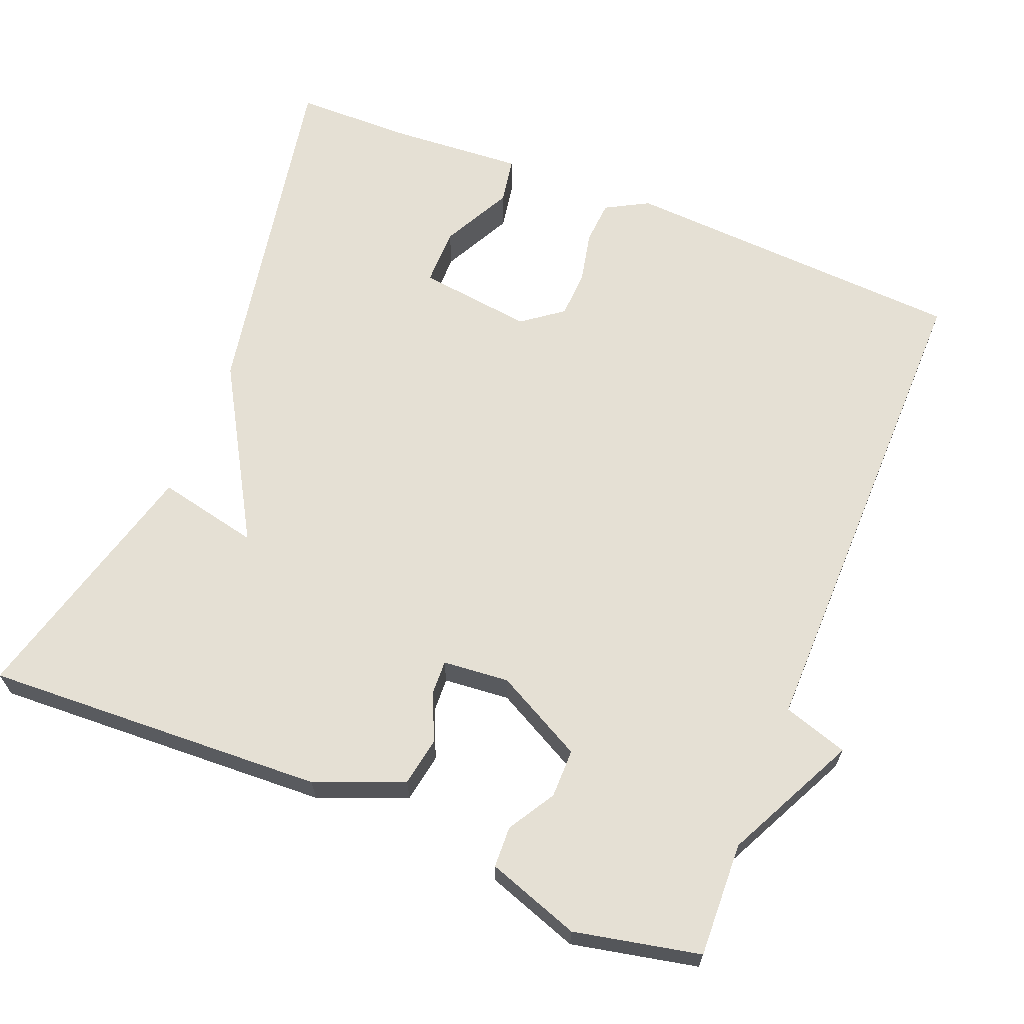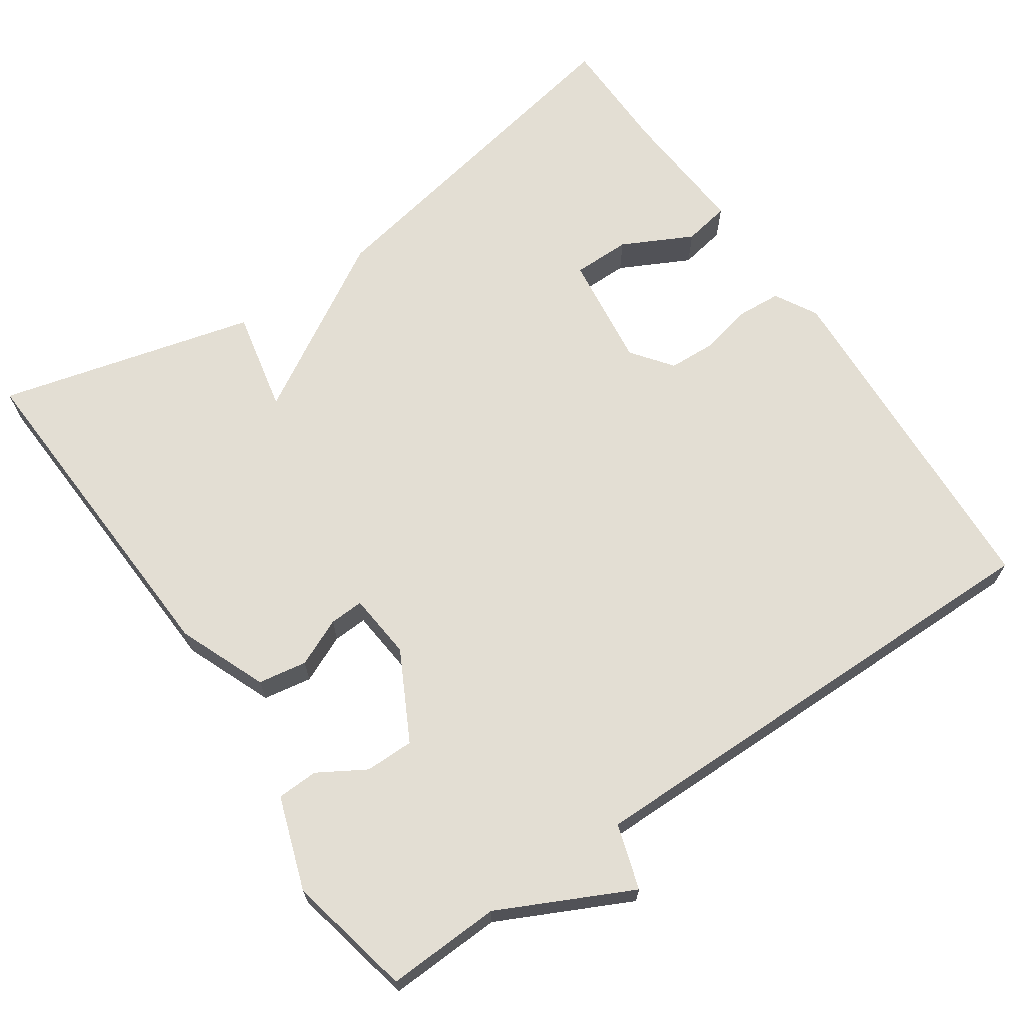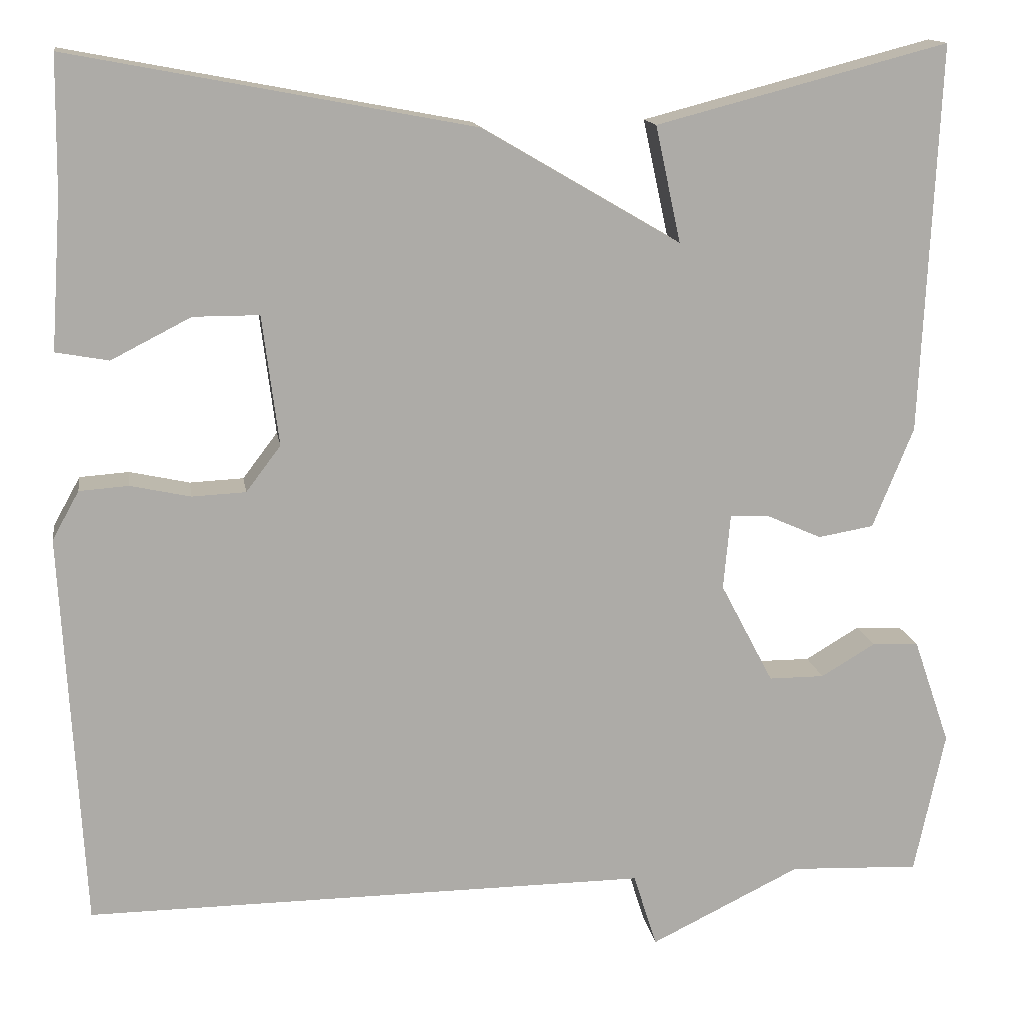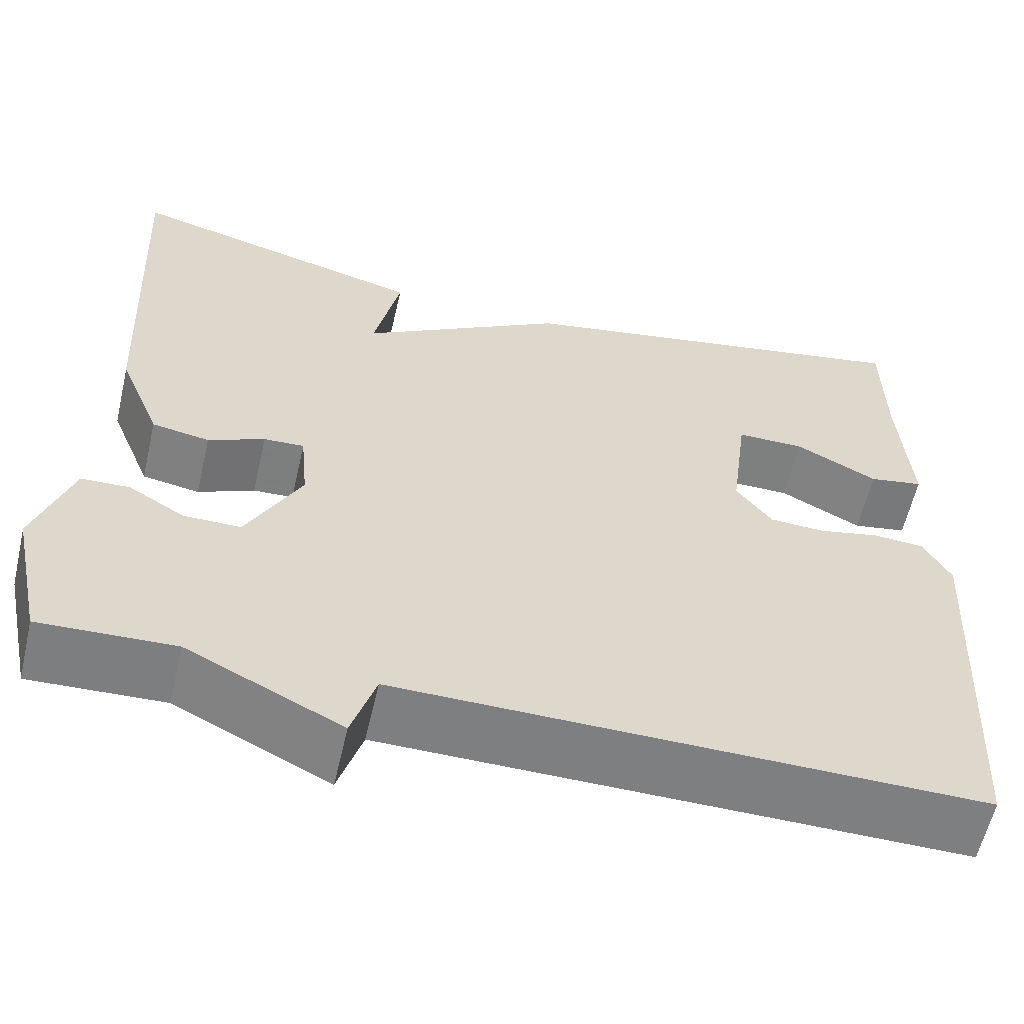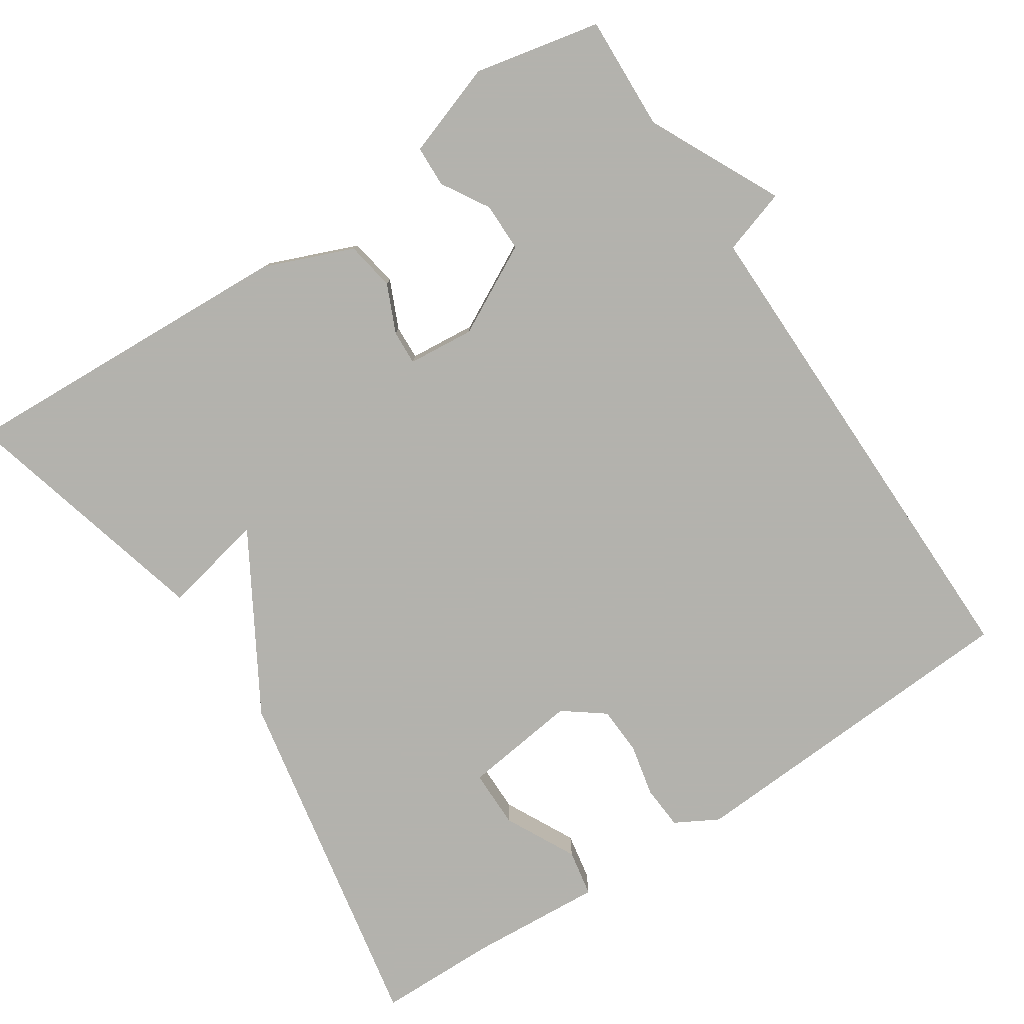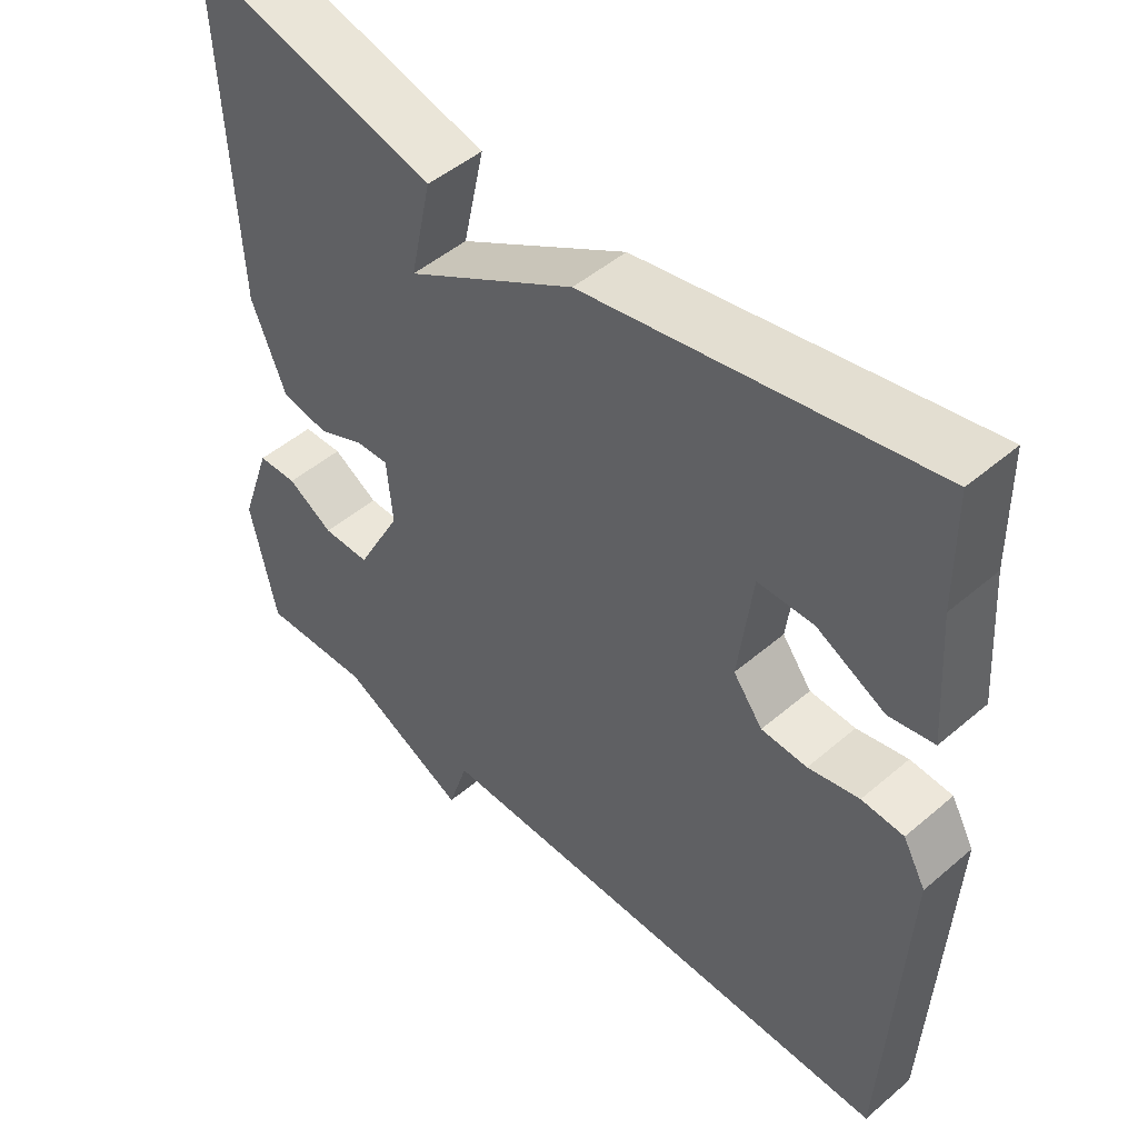
<metadata>
{"format":"obj","ext":"obj","renderer":"f3d","projection":"perspective","resolution":1024,"background":"white","views":[{"elev":65.3,"azim":112.0,"up":"+Y"},{"elev":67.3,"azim":145.5,"up":"+Y"},{"elev":14.0,"azim":-8.6,"up":"+Z"},{"elev":-59.6,"azim":167.0,"up":"+Z"},{"elev":-79.4,"azim":123.4,"up":"+Y"},{"elev":48.4,"azim":-133.6,"up":"+Z"}]}
</metadata>
<code>
v -0.5 0.07 -0.5
v -0.525 0.07 -0.044
v -0.494 0.07 0.012
v -0.437 0.07 0.016
v -0.368 0.07 0.001
v -0.306 0.07 0.004
v -0.266 0.07 0.057
v -0.285 0.07 0.207
v -0.361 0.07 0.207
v -0.453 0.07 0.16
v -0.514 0.07 0.171
v -0.502 0.07 0.345
v -0.5 0.07 0.5
v -0.036 0.07 0.412
v 0.193 0.07 0.278
v 0.164 0.07 0.412
v 0.5 0.07 0.5
v 0.479 0.07 0.052
v 0.432 0.07 -0.064
v 0.368 0.07 -0.075
v 0.305 0.07 -0.047
v 0.26 0.07 -0.045
v 0.252 0.07 -0.132
v 0.313 0.07 -0.248
v 0.377 0.07 -0.248
v 0.439 0.07 -0.211
v 0.493 0.07 -0.213
v 0.535 0.07 -0.335
v 0.5 0.07 -0.5
v 0.35 0.07 -0.494
v 0.177 0.07 -0.579
v 0.15 0.07 -0.494
v -0.5 0 -0.5
v -0.525 0 -0.044
v -0.494 0 0.012
v -0.437 0 0.016
v -0.368 0 0.001
v -0.306 0 0.004
v -0.266 0 0.057
v -0.285 0 0.207
v -0.361 0 0.207
v -0.453 0 0.16
v -0.514 0 0.171
v -0.502 0 0.345
v -0.5 0 0.5
v -0.036 0 0.412
v 0.193 0 0.278
v 0.164 0 0.412
v 0.5 0 0.5
v 0.479 0 0.052
v 0.432 0 -0.064
v 0.368 0 -0.075
v 0.305 0 -0.047
v 0.26 0 -0.045
v 0.252 0 -0.132
v 0.313 0 -0.248
v 0.377 0 -0.248
v 0.439 0 -0.211
v 0.493 0 -0.213
v 0.535 0 -0.335
v 0.5 0 -0.5
v 0.35 0 -0.494
v 0.177 0 -0.579
v 0.15 0 -0.494
f 30 31 32
f 28 29 30
f 27 28 30
f 26 27 30
f 25 26 30
f 24 25 30 32
f 1 2 3
f 32 1 3
f 24 32 3
f 23 24 3
f 19 20 21
f 18 19 21
f 17 18 21
f 16 17 21
f 15 16 21
f 15 21 22
f 14 15 22
f 13 14 22
f 12 13 22
f 9 10 11 12
f 8 9 12
f 8 12 22 23
f 3 4 5
f 23 3 5
f 23 5 6
f 7 8 23
f 6 7 23
f 64 63 62
f 62 61 60
f 62 60 59
f 62 59 58
f 62 58 57
f 64 62 57 56
f 35 34 33
f 35 33 64
f 35 64 56
f 35 56 55
f 53 52 51
f 53 51 50
f 53 50 49
f 53 49 48
f 53 48 47
f 54 53 47
f 54 47 46
f 54 46 45
f 54 45 44
f 44 43 42 41
f 44 41 40
f 55 54 44 40
f 37 36 35
f 37 35 55
f 38 37 55
f 55 40 39
f 55 39 38
f 1 33 34 2
f 2 34 35 3
f 3 35 36 4
f 4 36 37 5
f 5 37 38 6
f 6 38 39 7
f 7 39 40 8
f 8 40 41 9
f 9 41 42 10
f 10 42 43 11
f 11 43 44 12
f 12 44 45 13
f 13 45 46 14
f 14 46 47 15
f 15 47 48 16
f 16 48 49 17
f 17 49 50 18
f 18 50 51 19
f 19 51 52 20
f 20 52 53 21
f 21 53 54 22
f 22 54 55 23
f 23 55 56 24
f 24 56 57 25
f 25 57 58 26
f 26 58 59 27
f 27 59 60 28
f 28 60 61 29
f 29 61 62 30
f 30 62 63 31
f 31 63 64 32
f 32 64 33 1

</code>
